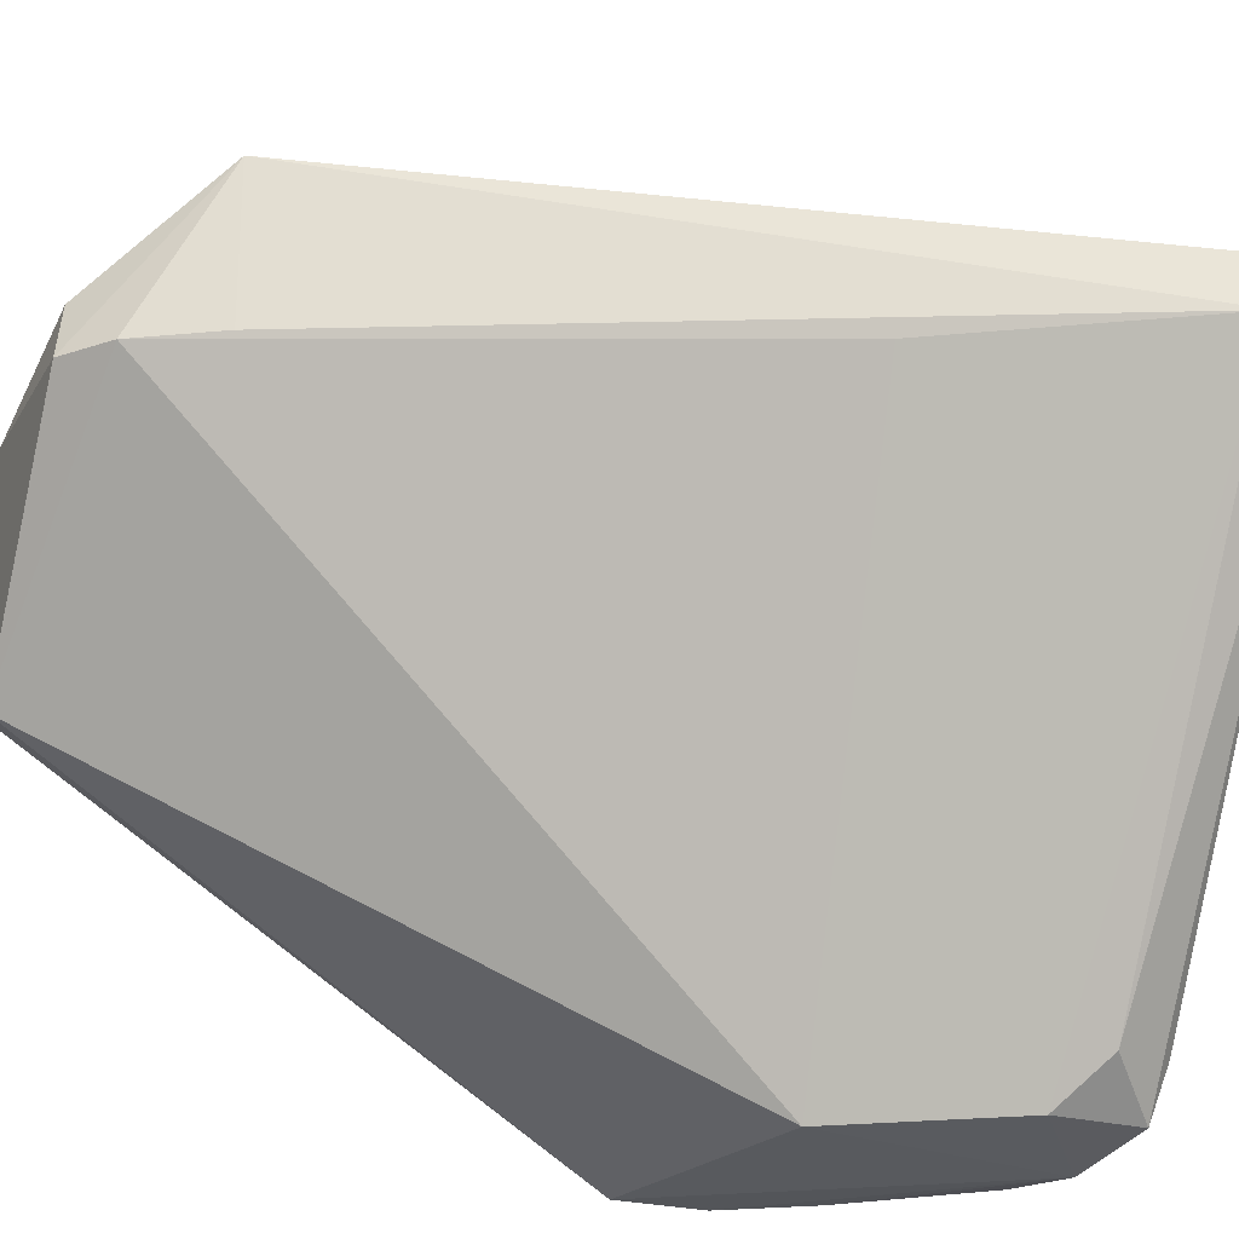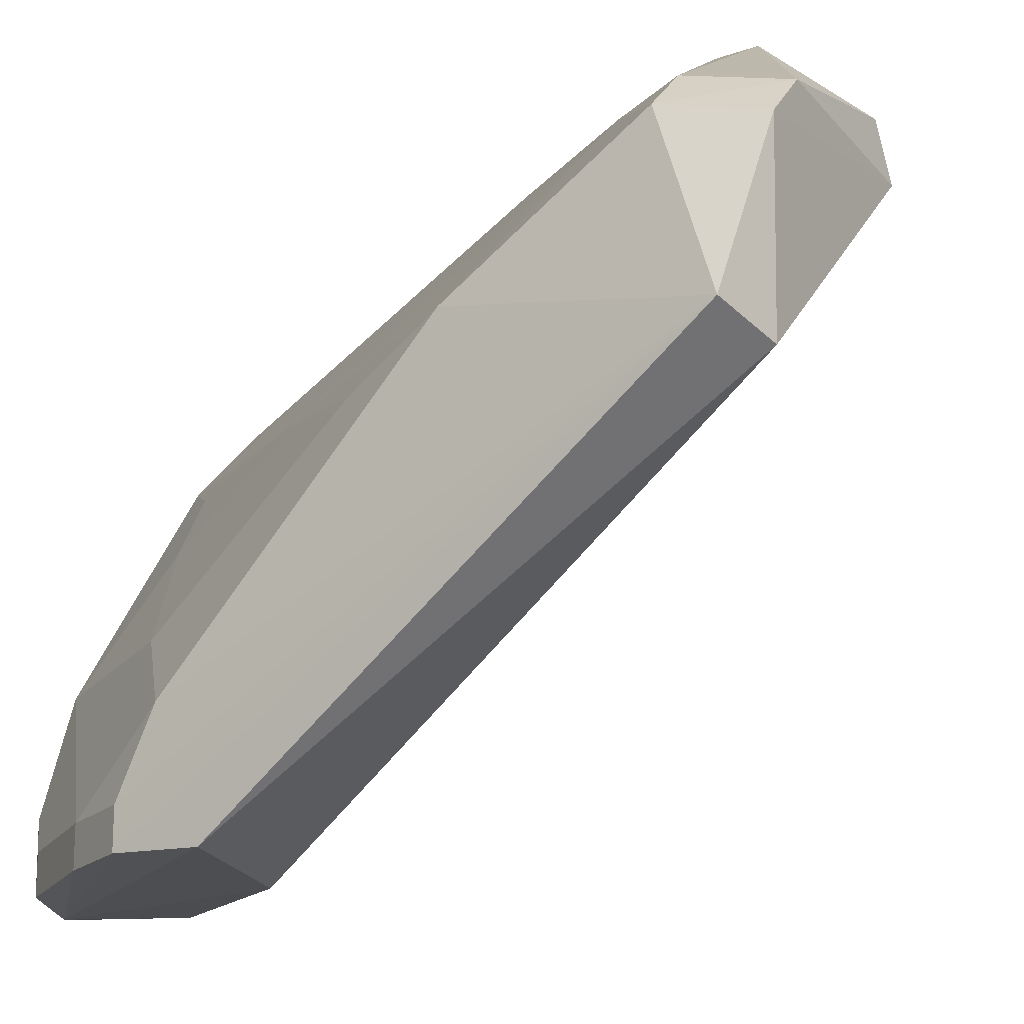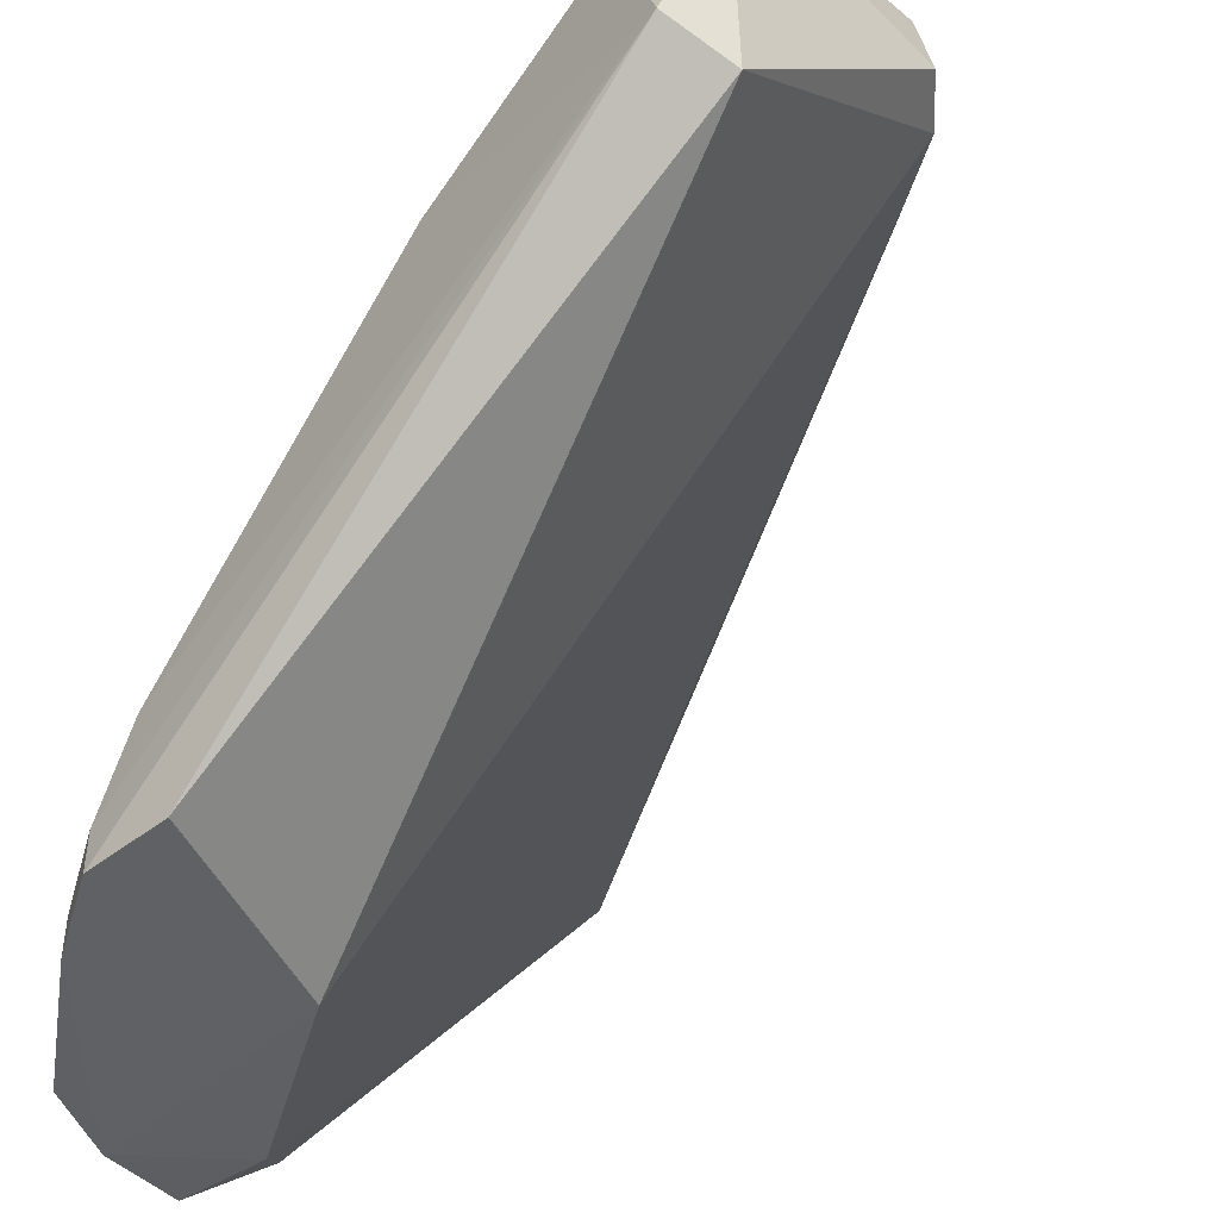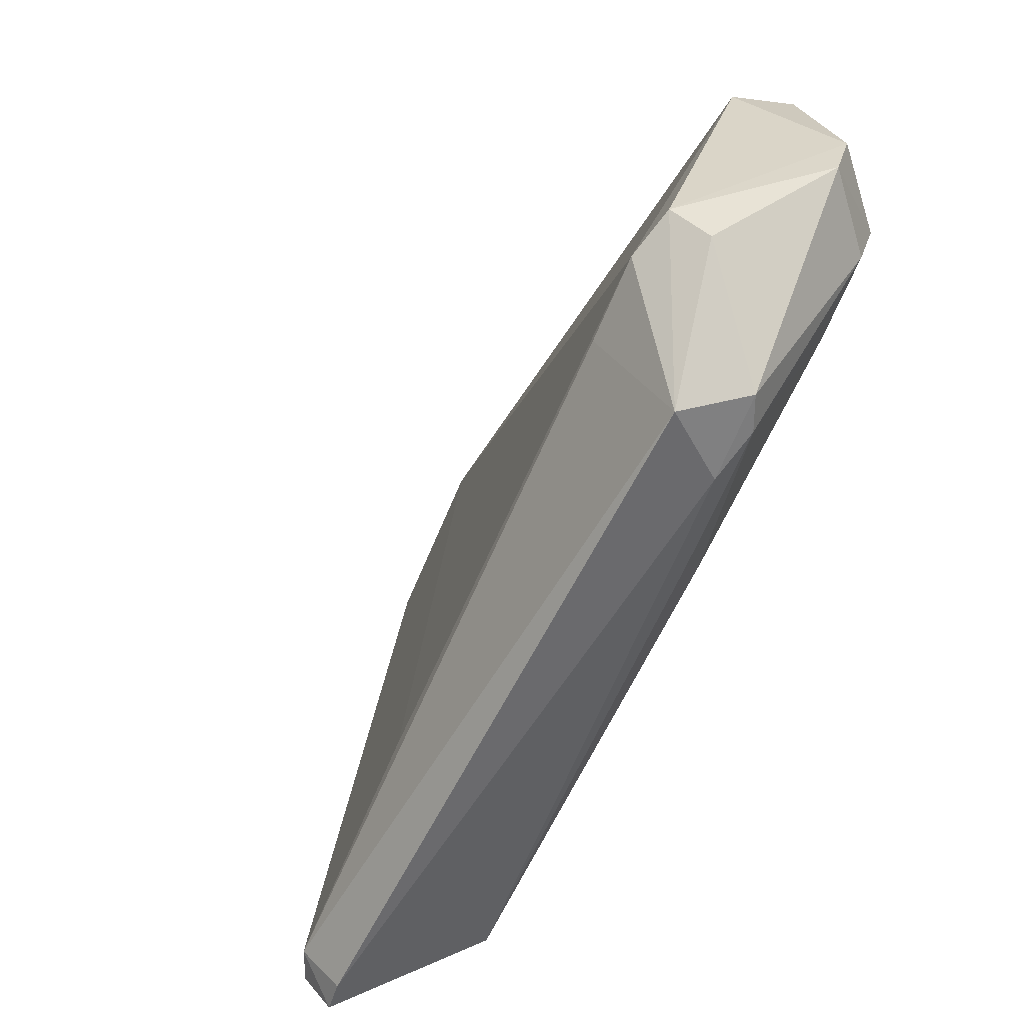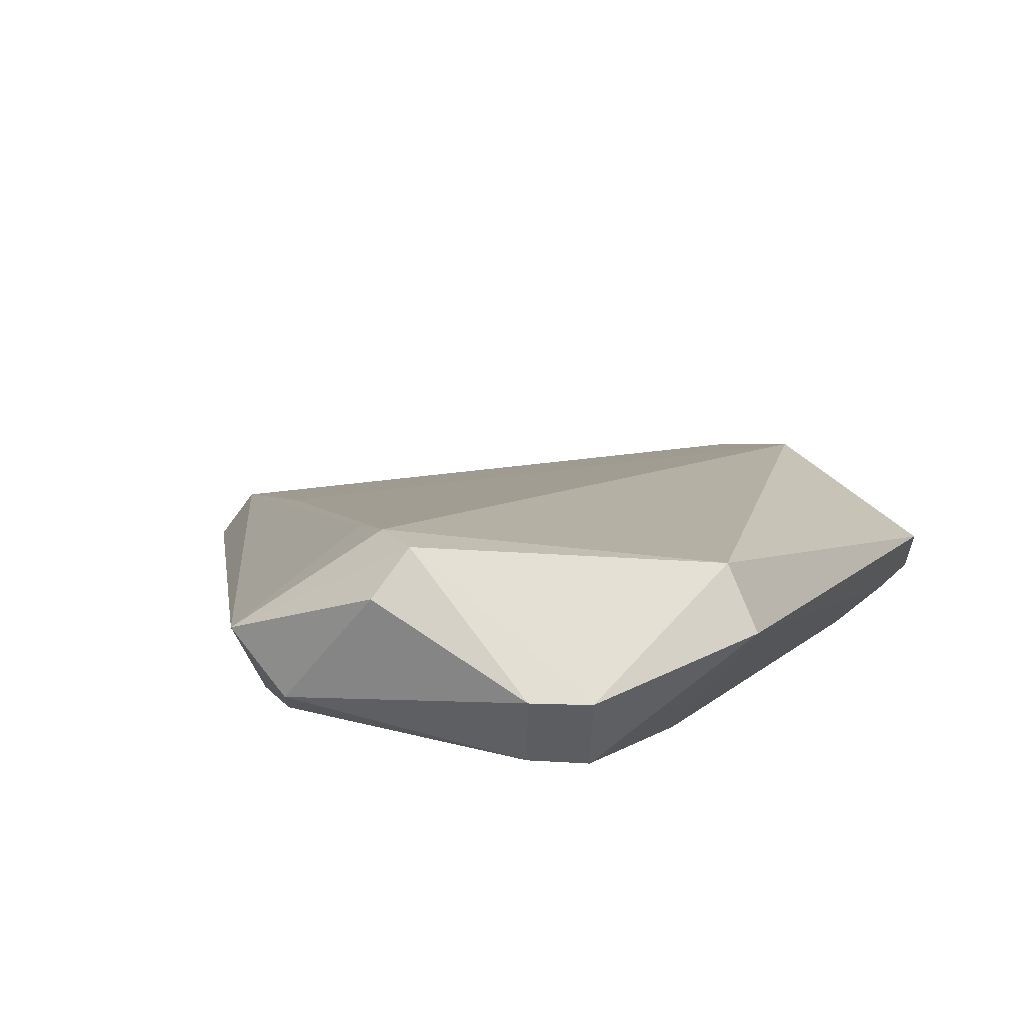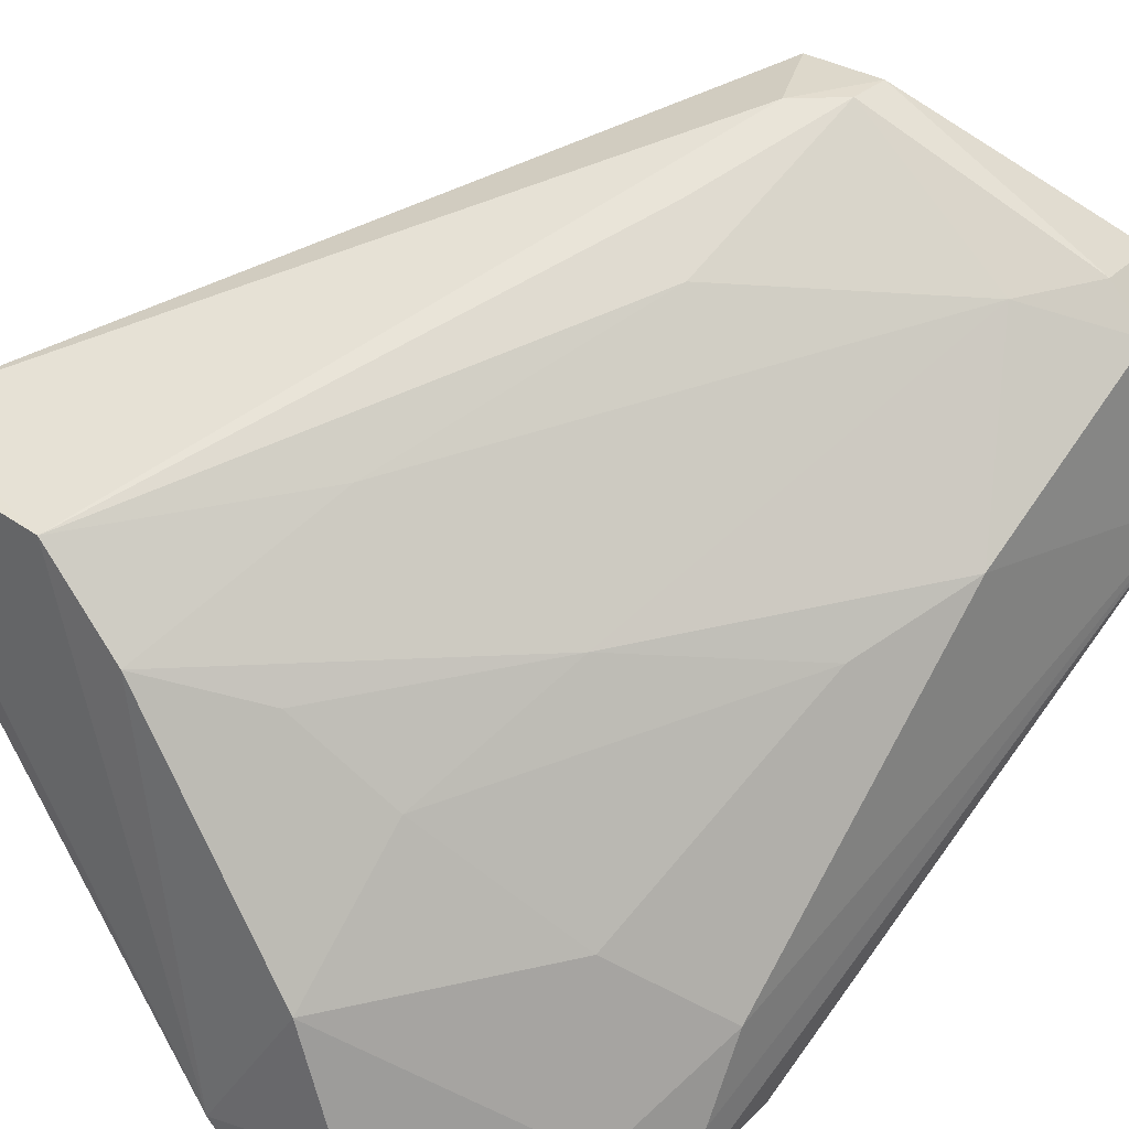
<metadata>
{"format":"obj","ext":"obj","renderer":"f3d","projection":"perspective","resolution":1024,"background":"white","views":[{"elev":-28.5,"azim":-108.6,"up":"+Z"},{"elev":-17.4,"azim":124.7,"up":"+Z"},{"elev":-46.7,"azim":137.7,"up":"+Z"},{"elev":32.8,"azim":-28.3,"up":"+Y"},{"elev":71.5,"azim":48.0,"up":"+Y"},{"elev":35.6,"azim":42.1,"up":"+Z"}]}
</metadata>
<code>
o mouth_cup014
v 0.2148 0.4551 0.1545
v 0.2508 0.3892 0.07059
v 0.2448 0.473 0.1005
v 0.2208 0.3832 0.05262
v 0.1558 0.3467 0.1317
v 0.2497 0.3958 0.05224
v 0.2508 0.4611 0.1305
v 0.2268 0.3472 0.0646
v 0.2088 0.4671 0.1305
v 0.2542 0.4711 0.1038
v 0.1849 0.3472 0.1305
v 0.2108 0.3461 0.05331
v 0.2448 0.3712 0.05262
v 0.2023 0.4554 0.1536
v 0.1549 0.3532 0.1245
v 0.2415 0.4749 0.1334
v 0.2508 0.4311 0.1125
v 0.2508 0.3832 0.05262
v 0.2148 0.4191 0.1425
v 0.2088 0.4431 0.1545
v 0.2208 0.3472 0.08257
v 0.2075 0.3446 0.06024
v 0.2448 0.3712 0.05861
v 0.2328 0.3532 0.05262
v 0.1729 0.3892 0.1245
v 0.2028 0.4551 0.1305
v 0.1568 0.3522 0.1332
v 0.1549 0.3472 0.1245
v 0.2088 0.3592 0.05262
v 0.2448 0.4611 0.1365
v 0.2474 0.475 0.1273
v 0.2148 0.473 0.1305
v 0.2166 0.472 0.1389
v 0.2388 0.4491 0.1365
v 0.2508 0.3832 0.05861
v 0.2232 0.3493 0.05135
v 0.2148 0.4491 0.1545
v 0.2088 0.3592 0.1125
v 0.2388 0.3772 0.08257
v 0.1968 0.3472 0.1185
v 0.2328 0.3532 0.05861
v 0.2028 0.3532 0.05861
v 0.2028 0.3772 0.1305
v 0.2088 0.4251 0.1485
v 0.2208 0.3652 0.1005
v 0.2268 0.3892 0.1125
v 0.2448 0.4131 0.1065
f 6 4 3
f 9 3 4
f 10 6 3
f 17 10 7
f 17 2 10
f 18 6 10
f 20 1 14
f 22 11 5
f 22 12 8
f 22 8 21
f 23 21 8
f 23 2 21
f 23 13 18
f 24 13 23
f 25 15 9
f 25 9 4
f 26 15 14
f 26 14 9
f 26 9 15
f 27 15 5
f 27 14 15
f 27 20 14
f 27 5 11
f 27 11 20
f 28 5 15
f 28 22 5
f 28 12 22
f 29 25 4
f 29 15 25
f 30 16 1
f 30 7 16
f 31 16 7
f 31 7 10
f 31 10 3
f 32 3 9
f 32 9 14
f 32 31 3
f 32 16 31
f 33 14 1
f 33 1 16
f 33 32 14
f 33 16 32
f 34 17 7
f 34 7 30
f 35 18 10
f 35 10 2
f 35 23 18
f 35 2 23
f 36 18 13
f 36 6 18
f 36 13 24
f 36 12 29
f 36 24 8
f 36 8 12
f 36 29 4
f 36 4 6
f 37 1 20
f 37 30 1
f 37 34 30
f 37 19 34
f 39 21 2
f 40 22 21
f 40 11 22
f 40 21 38
f 41 24 23
f 41 23 8
f 41 8 24
f 42 28 15
f 42 15 29
f 42 29 12
f 42 12 28
f 43 34 19
f 43 19 11
f 43 11 40
f 44 11 19
f 44 19 37
f 44 37 20
f 44 20 11
f 45 38 21
f 45 21 39
f 46 40 38
f 46 17 34
f 46 43 40
f 46 34 43
f 46 38 45
f 47 45 39
f 47 46 45
f 47 17 46
f 47 39 2
f 47 2 17

</code>
